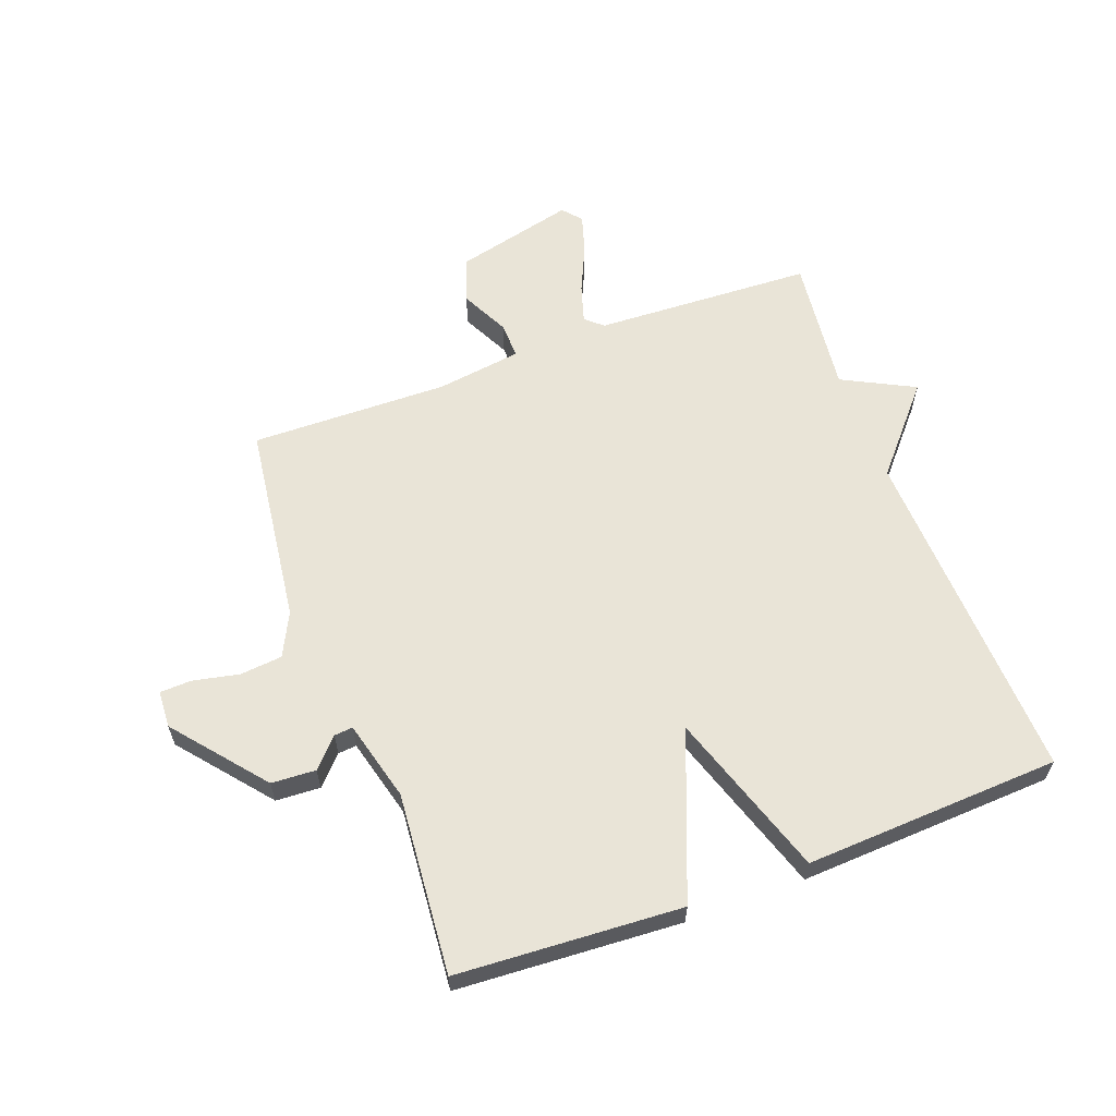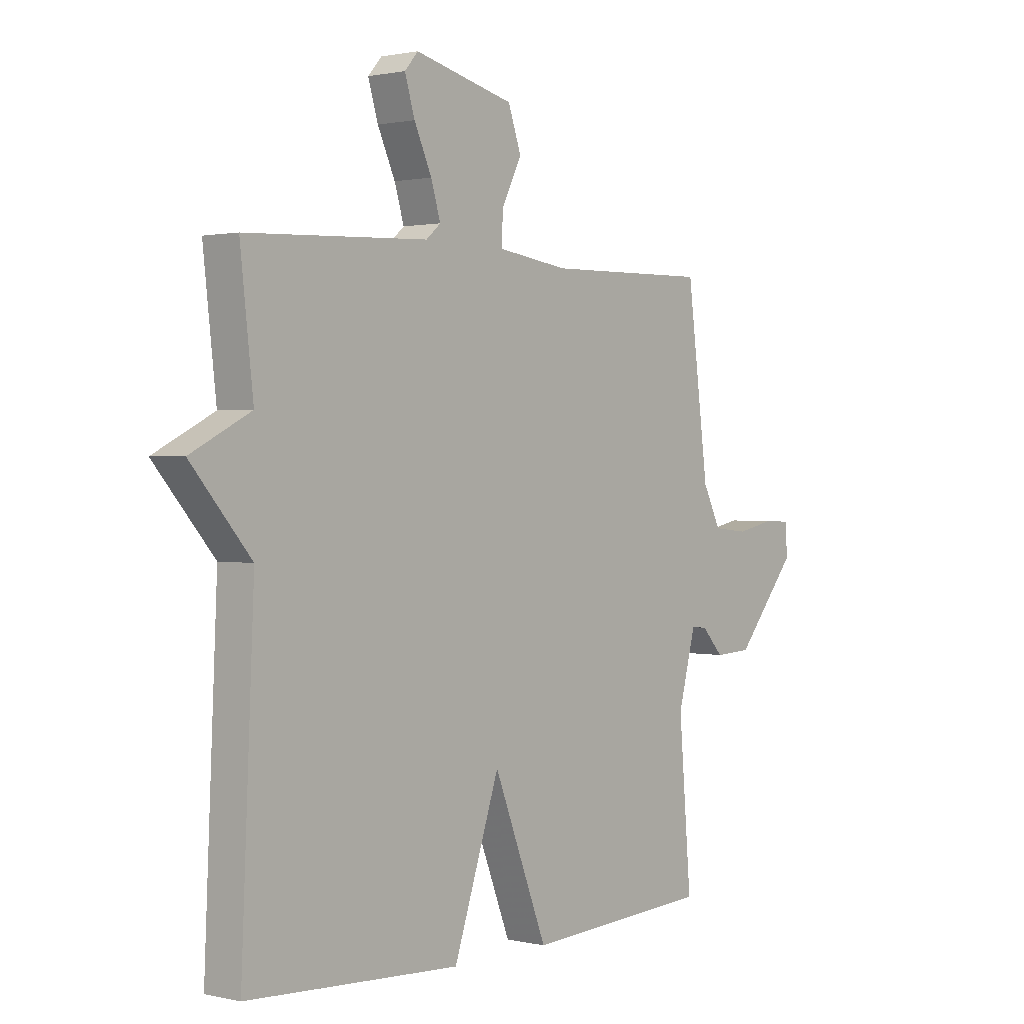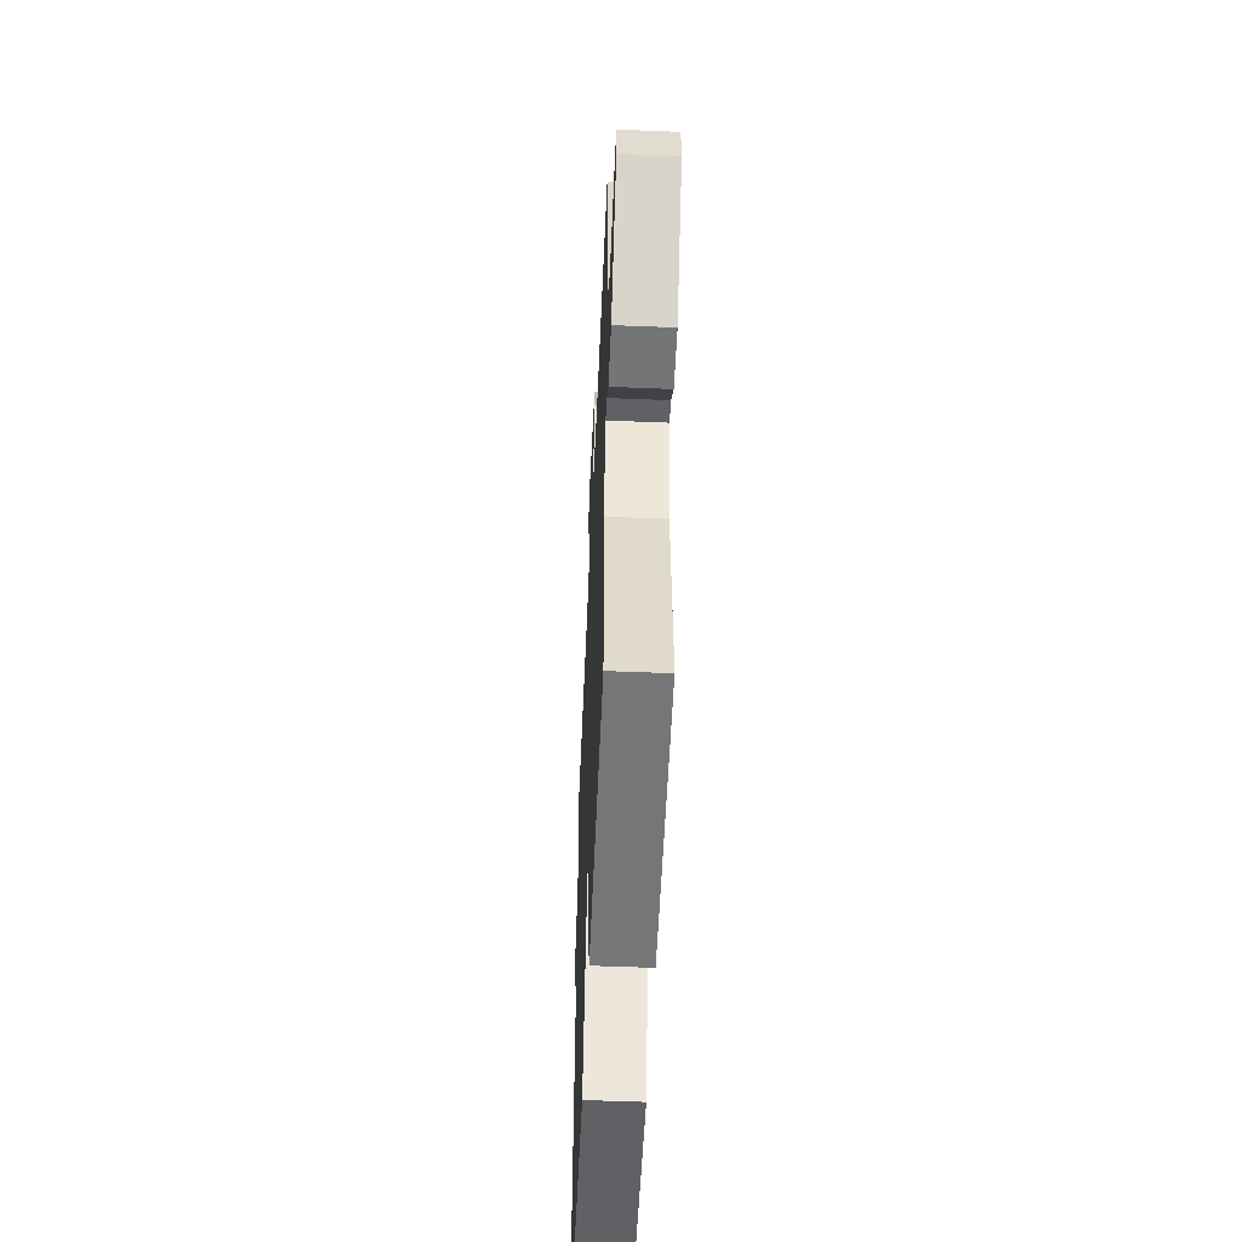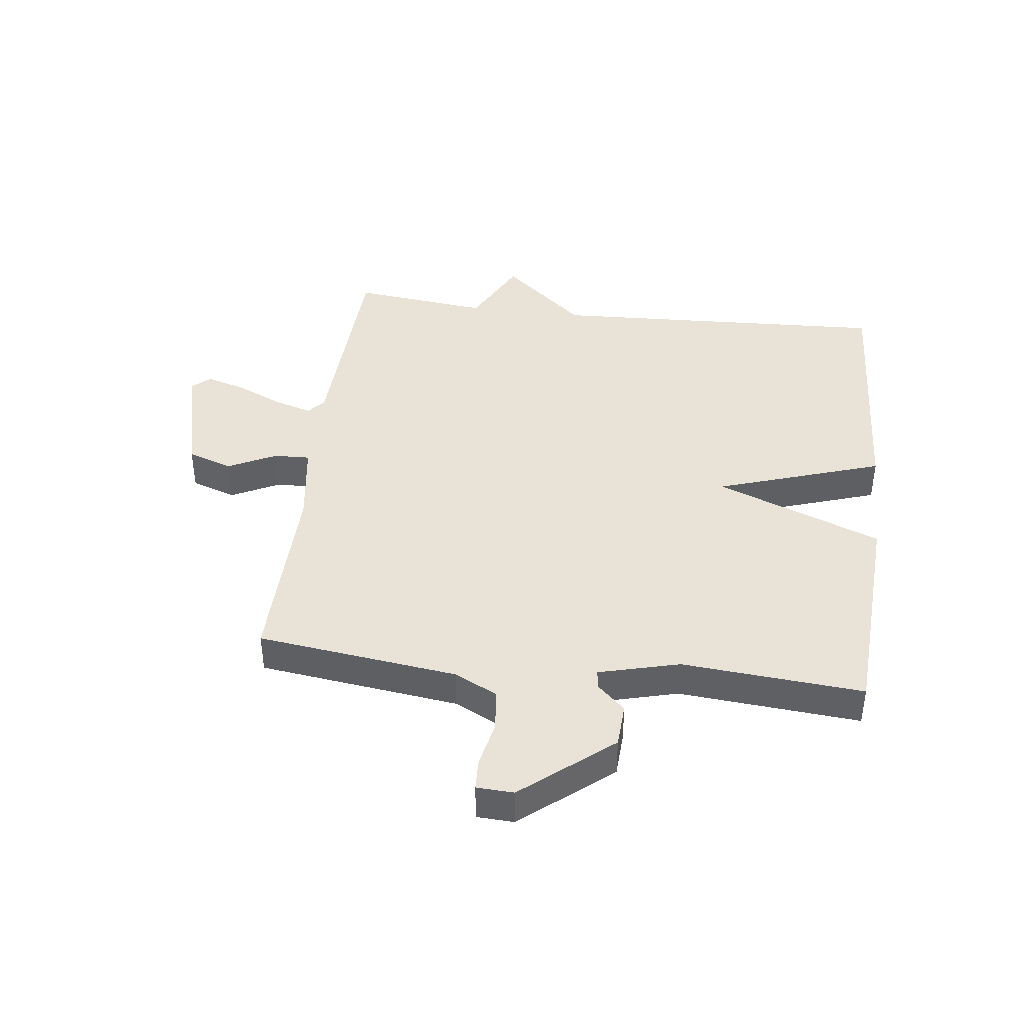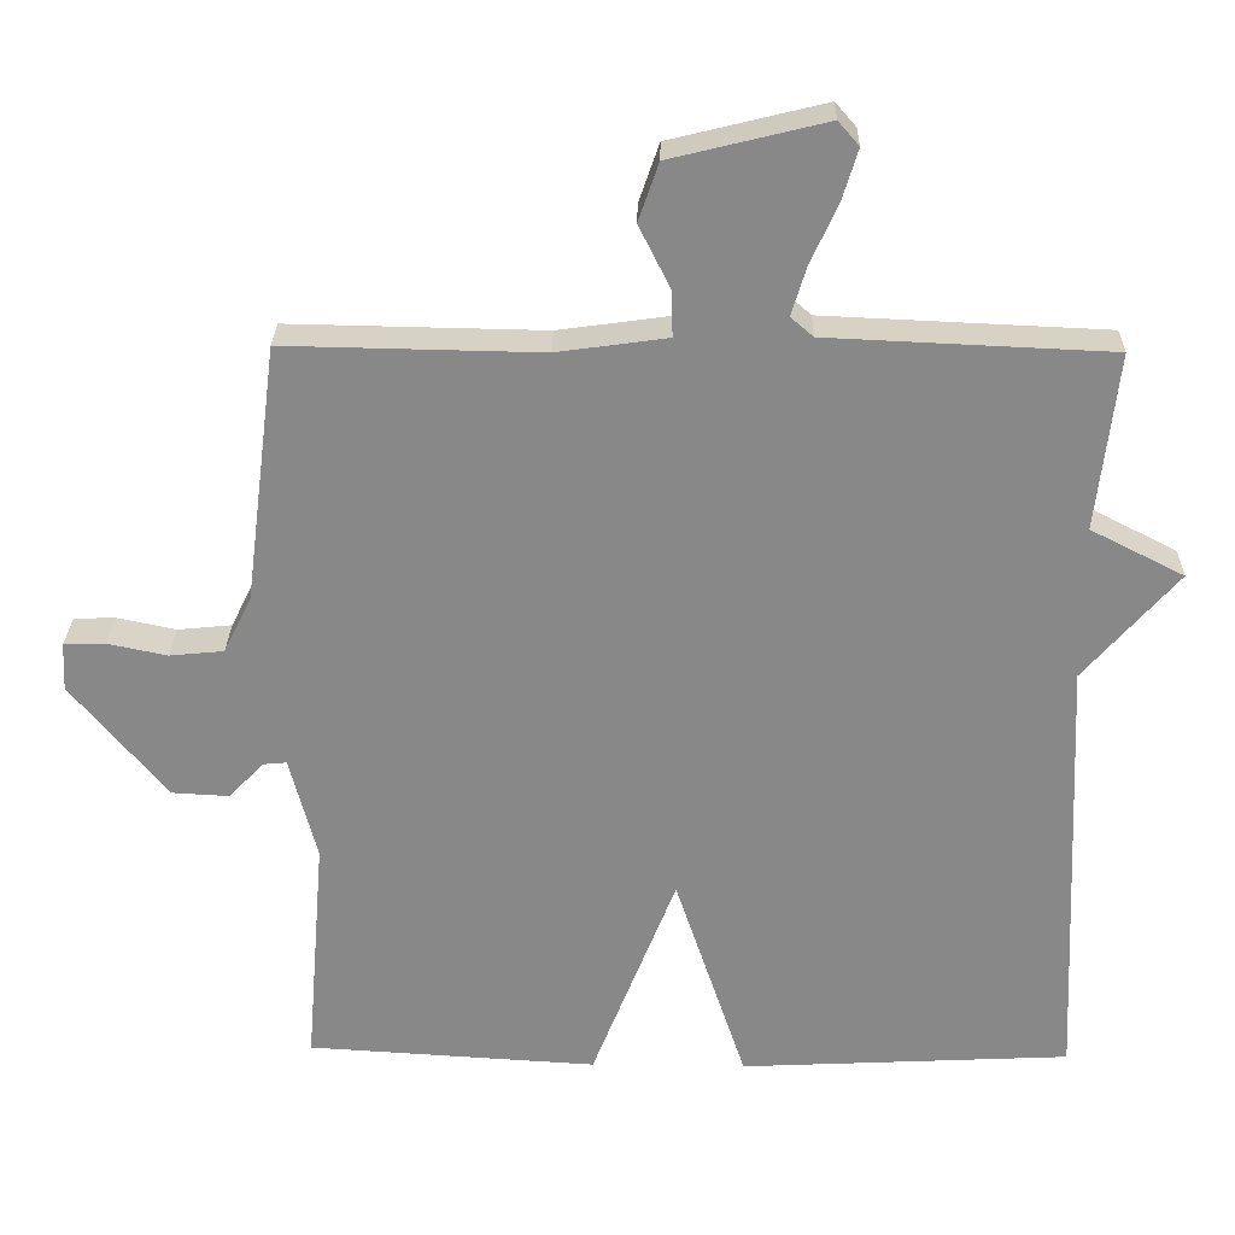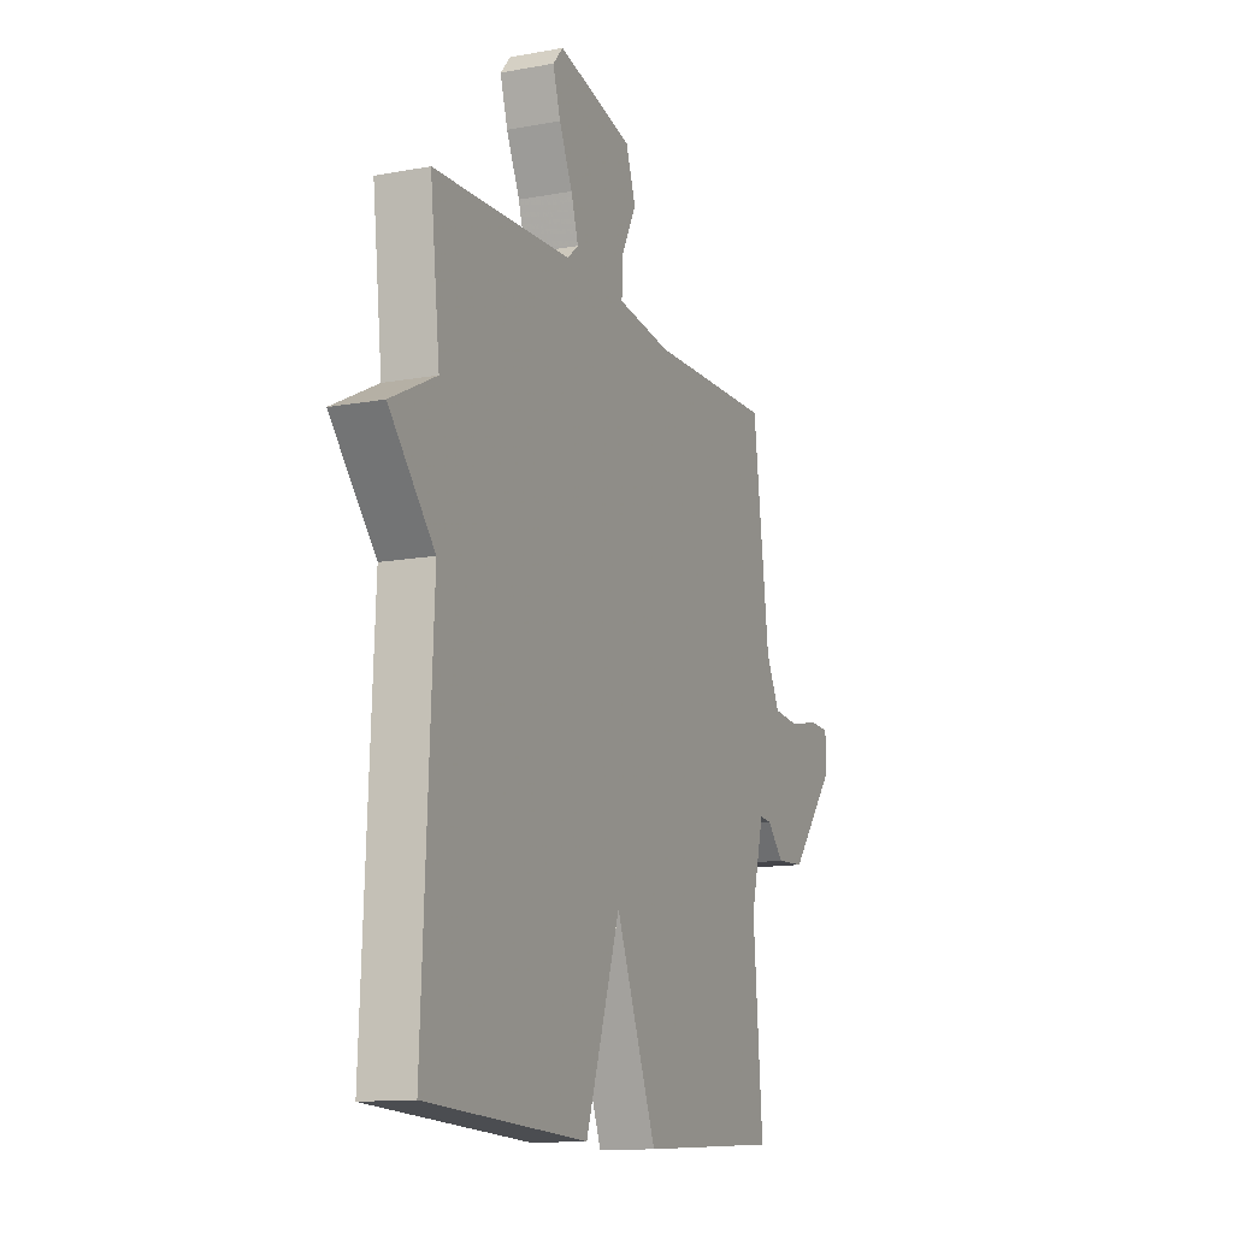
<metadata>
{"format":"obj","ext":"obj","renderer":"f3d","projection":"perspective","resolution":1024,"background":"white","views":[{"elev":61.1,"azim":159.7,"up":"+Y"},{"elev":1.2,"azim":-50.2,"up":"+Z"},{"elev":-53.3,"azim":87.5,"up":"+Z"},{"elev":41.4,"azim":97.0,"up":"+Y"},{"elev":27.2,"azim":-178.8,"up":"+Z"},{"elev":-12.9,"azim":-66.9,"up":"+Z"}]}
</metadata>
<code>
v 0.5 0.07 0.5
v 0.543 0.07 0.166
v 0.579 0.07 0.094
v 0.649 0.07 0.087
v 0.726 0.07 0.103
v 0.779 0.07 0.101
v 0.782 0.07 0.039
v 0.659 0.07 -0.11
v 0.585 0.07 -0.114
v 0.541 0.07 -0.067
v 0.51 0.07 -0.064
v 0.475 0.07 -0.198
v 0.5 0.07 -0.5
v 0.126 0.07 -0.522
v 0.018 0.07 -0.246
v -0.074 0.07 -0.522
v -0.5 0.07 -0.5
v -0.474 0.07 0.071
v -0.594 0.07 0.21
v -0.474 0.07 0.271
v -0.5 0.07 0.5
v -0.136 0.07 0.516
v -0.107 0.07 0.541
v -0.126 0.07 0.604
v -0.161 0.07 0.681
v -0.181 0.07 0.747
v -0.154 0.07 0.778
v 0.045 0.07 0.729
v 0.071 0.07 0.654
v 0.031 0.07 0.574
v 0.029 0.07 0.514
v 0.171 0.07 0.494
v 0.5 0 0.5
v 0.543 0 0.166
v 0.579 0 0.094
v 0.649 0 0.087
v 0.726 0 0.103
v 0.779 0 0.101
v 0.782 0 0.039
v 0.659 0 -0.11
v 0.585 0 -0.114
v 0.541 0 -0.067
v 0.51 0 -0.064
v 0.475 0 -0.198
v 0.5 0 -0.5
v 0.126 0 -0.522
v 0.018 0 -0.246
v -0.074 0 -0.522
v -0.5 0 -0.5
v -0.474 0 0.071
v -0.594 0 0.21
v -0.474 0 0.271
v -0.5 0 0.5
v -0.136 0 0.516
v -0.107 0 0.541
v -0.126 0 0.604
v -0.161 0 0.681
v -0.181 0 0.747
v -0.154 0 0.778
v 0.045 0 0.729
v 0.071 0 0.654
v 0.031 0 0.574
v 0.029 0 0.514
v 0.171 0 0.494
f 28 29 30
f 27 28 30
f 26 27 30
f 25 26 30
f 24 25 30
f 23 24 30 31
f 22 23 31
f 22 31 32
f 21 22 32
f 20 21 32
f 32 1 2
f 20 32 2
f 19 20 2
f 18 19 2
f 15 16 17 18
f 12 13 14 15
f 15 18 2
f 12 15 2
f 11 12 2
f 8 9 10
f 7 8 10
f 6 7 10
f 5 6 10
f 4 5 10
f 3 4 10 11
f 2 3 11
f 62 61 60
f 62 60 59
f 62 59 58
f 62 58 57
f 62 57 56
f 63 62 56 55
f 63 55 54
f 64 63 54
f 64 54 53
f 64 53 52
f 34 33 64
f 34 64 52
f 34 52 51
f 34 51 50
f 50 49 48 47
f 47 46 45 44
f 34 50 47
f 34 47 44
f 34 44 43
f 42 41 40
f 42 40 39
f 42 39 38
f 42 38 37
f 42 37 36
f 43 42 36 35
f 43 35 34
f 1 33 34 2
f 2 34 35 3
f 3 35 36 4
f 4 36 37 5
f 5 37 38 6
f 6 38 39 7
f 7 39 40 8
f 8 40 41 9
f 9 41 42 10
f 10 42 43 11
f 11 43 44 12
f 12 44 45 13
f 13 45 46 14
f 14 46 47 15
f 15 47 48 16
f 16 48 49 17
f 17 49 50 18
f 18 50 51 19
f 19 51 52 20
f 20 52 53 21
f 21 53 54 22
f 22 54 55 23
f 23 55 56 24
f 24 56 57 25
f 25 57 58 26
f 26 58 59 27
f 27 59 60 28
f 28 60 61 29
f 29 61 62 30
f 30 62 63 31
f 31 63 64 32
f 32 64 33 1

</code>
